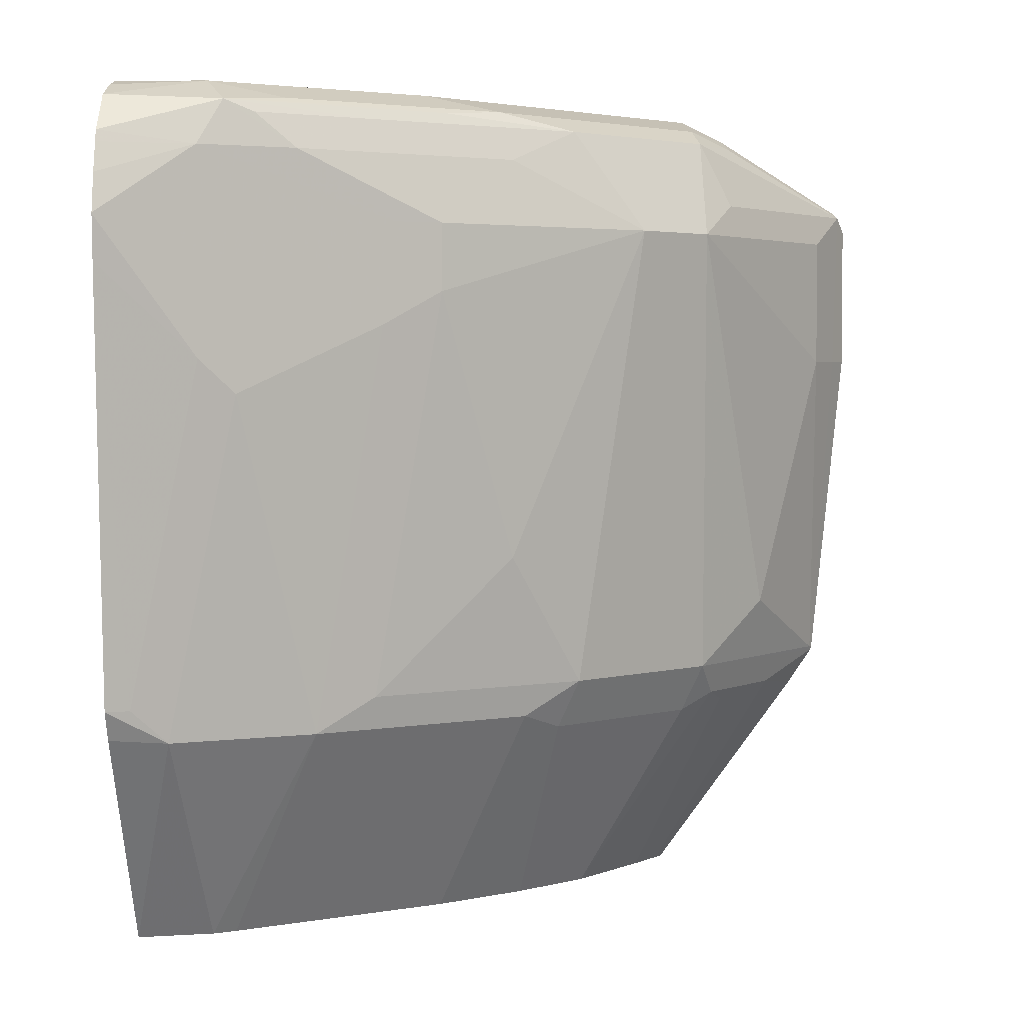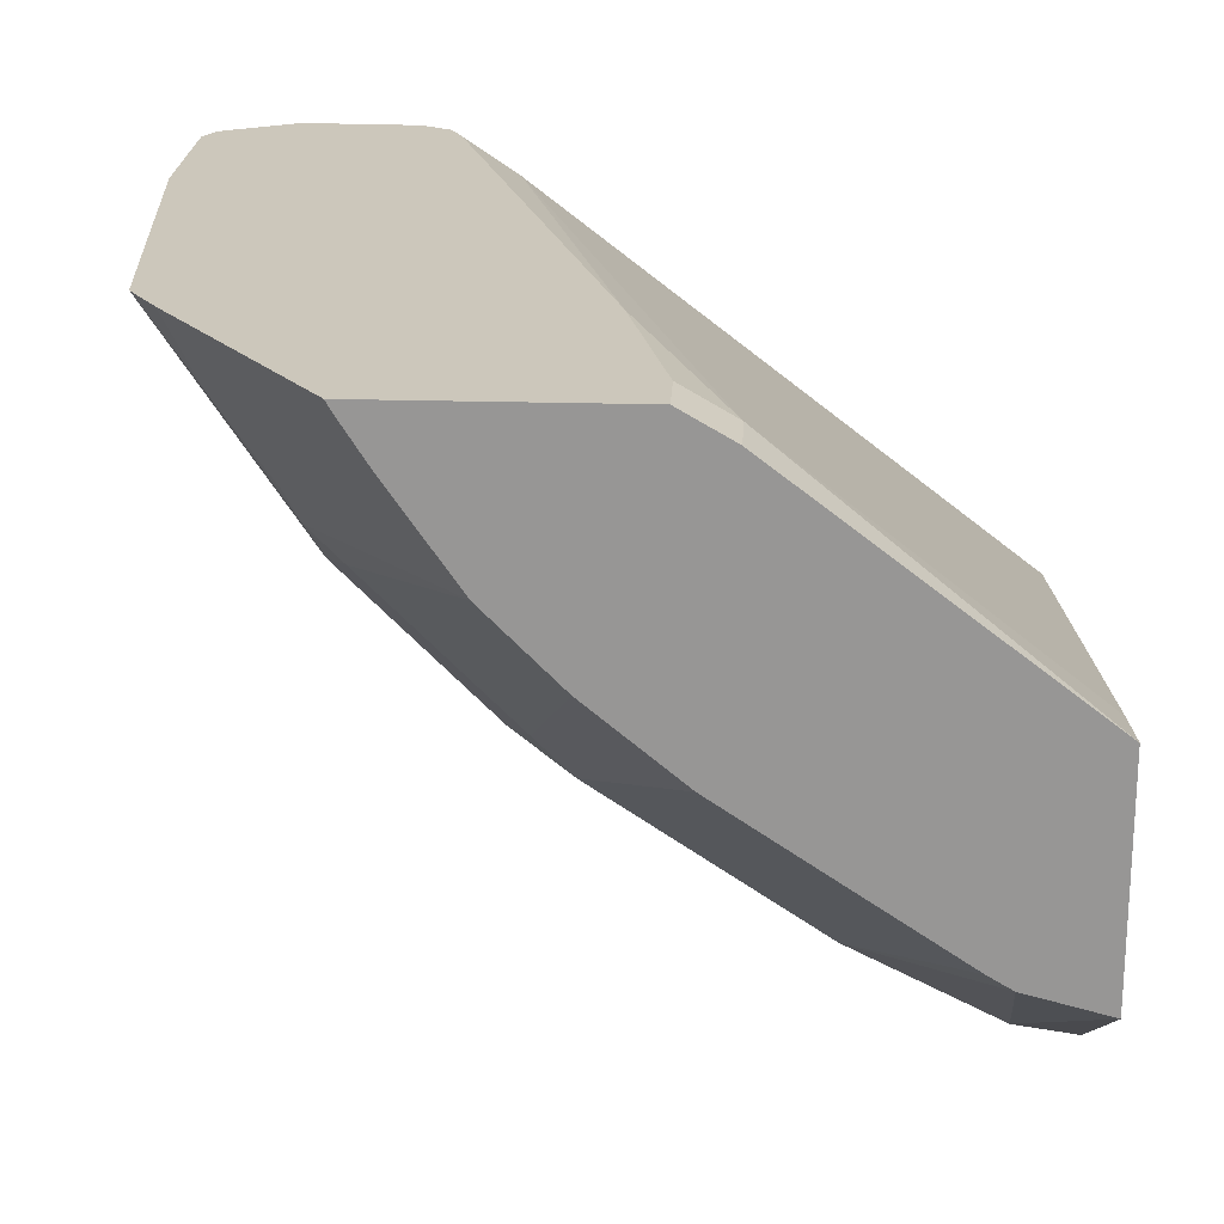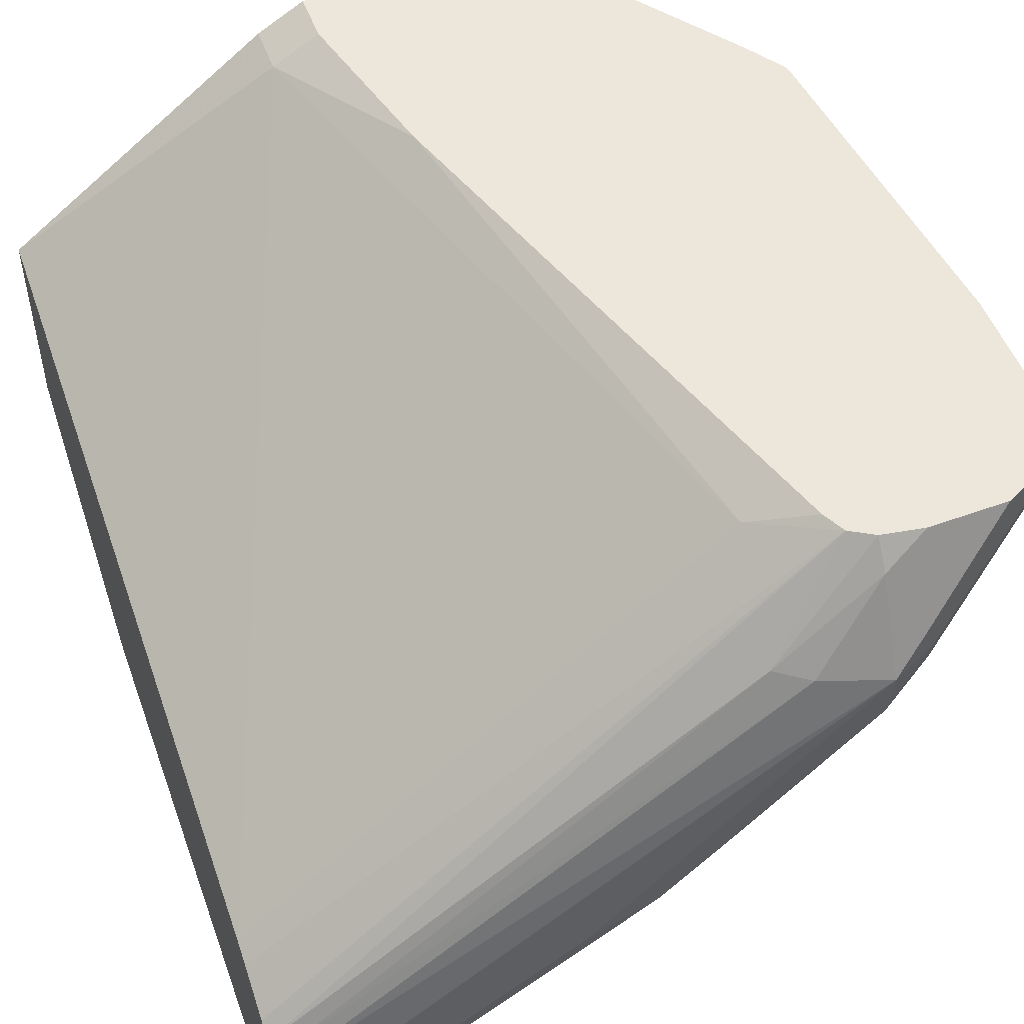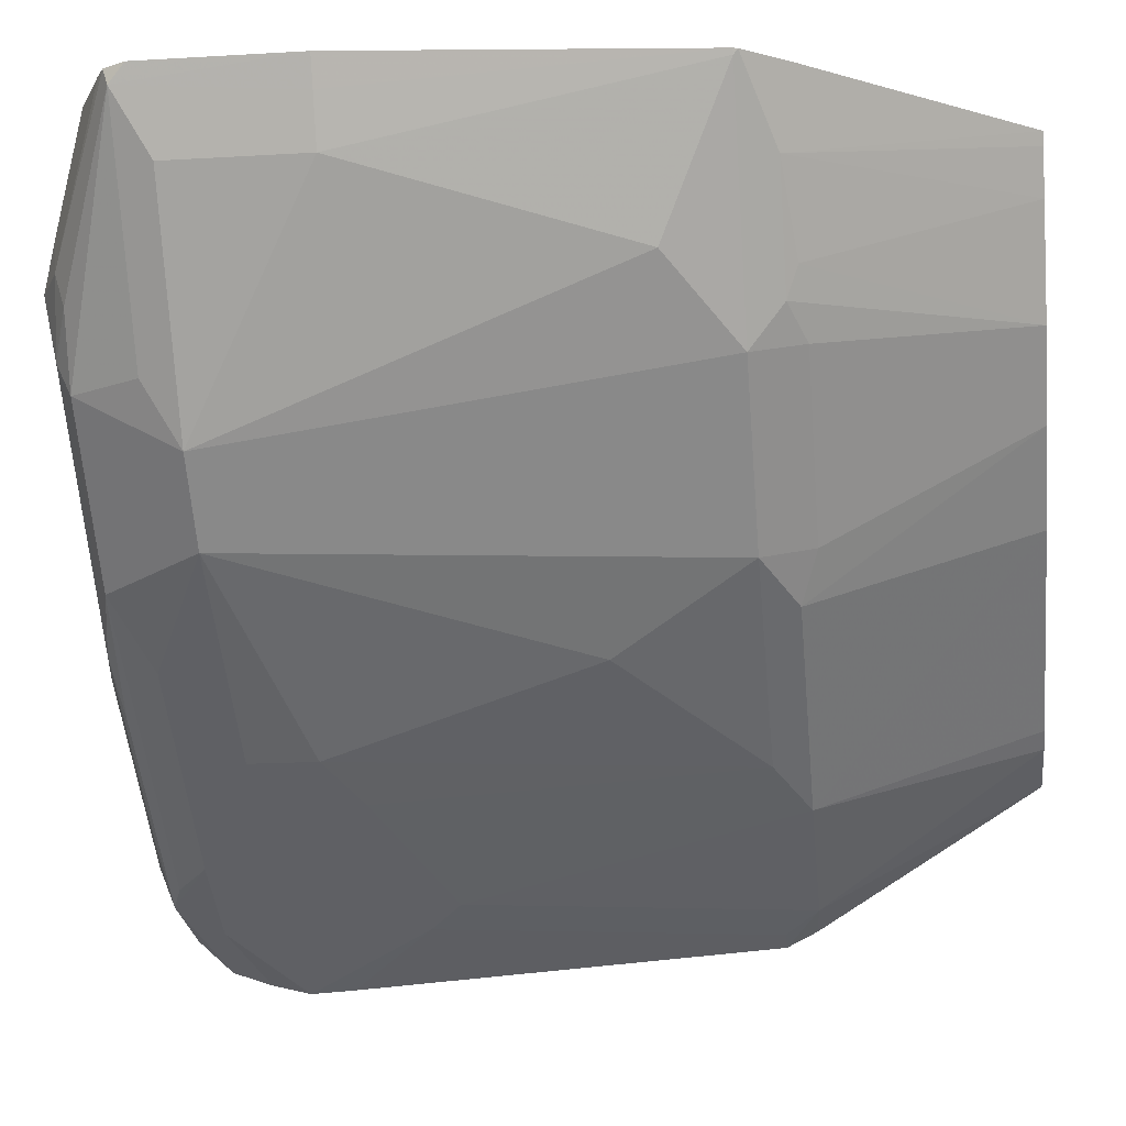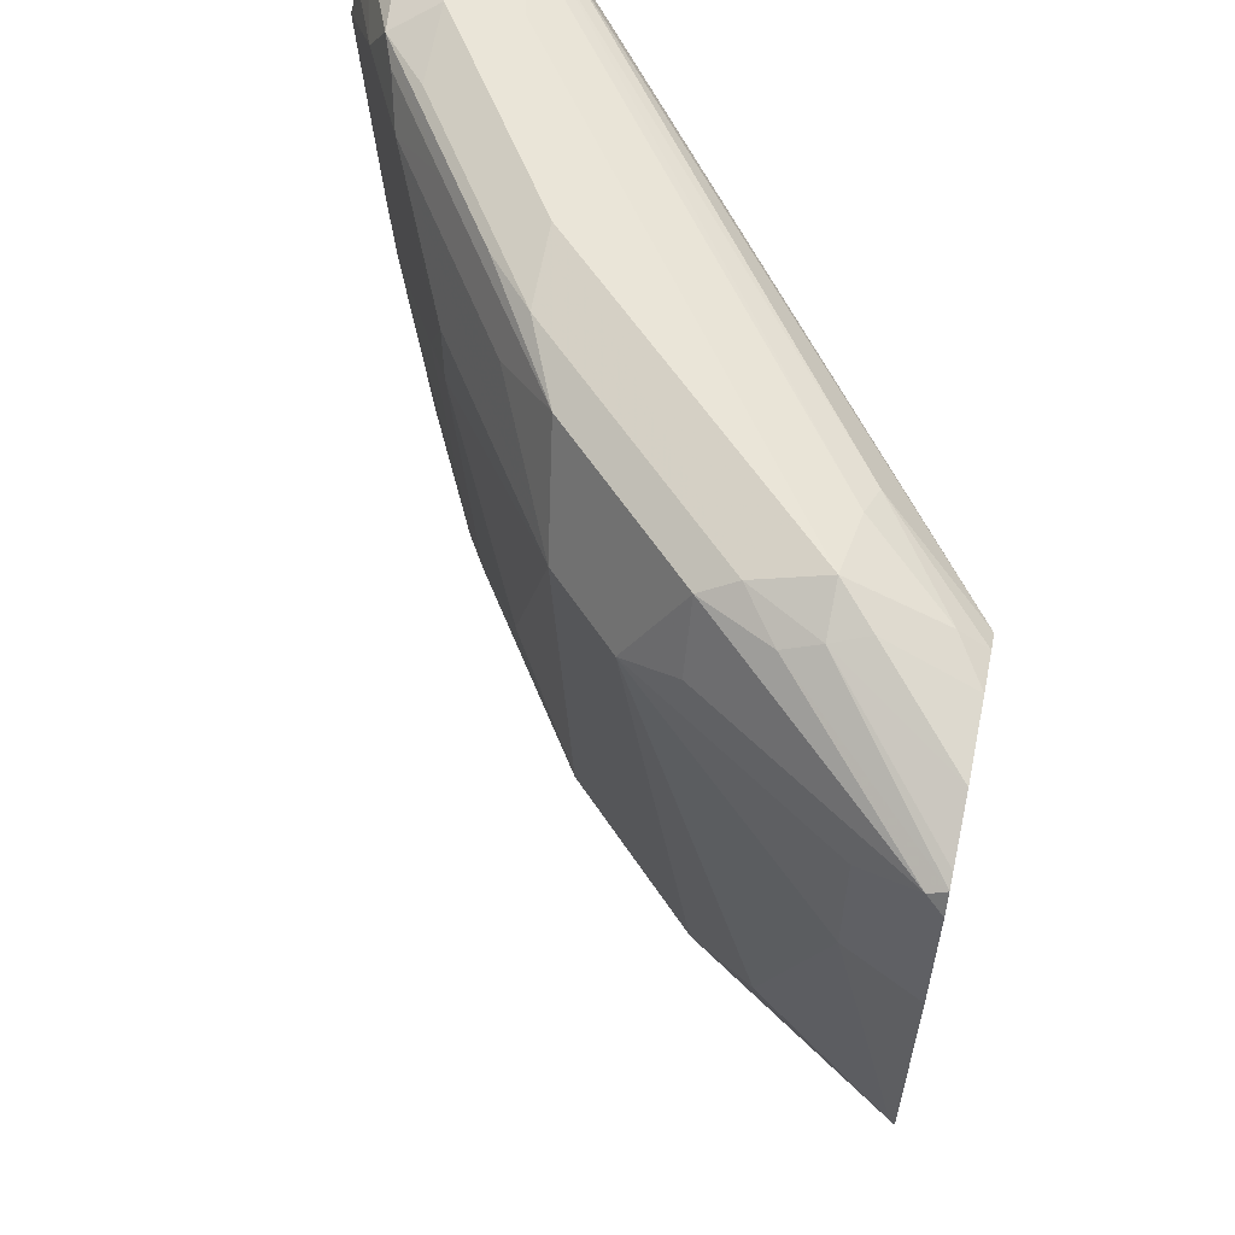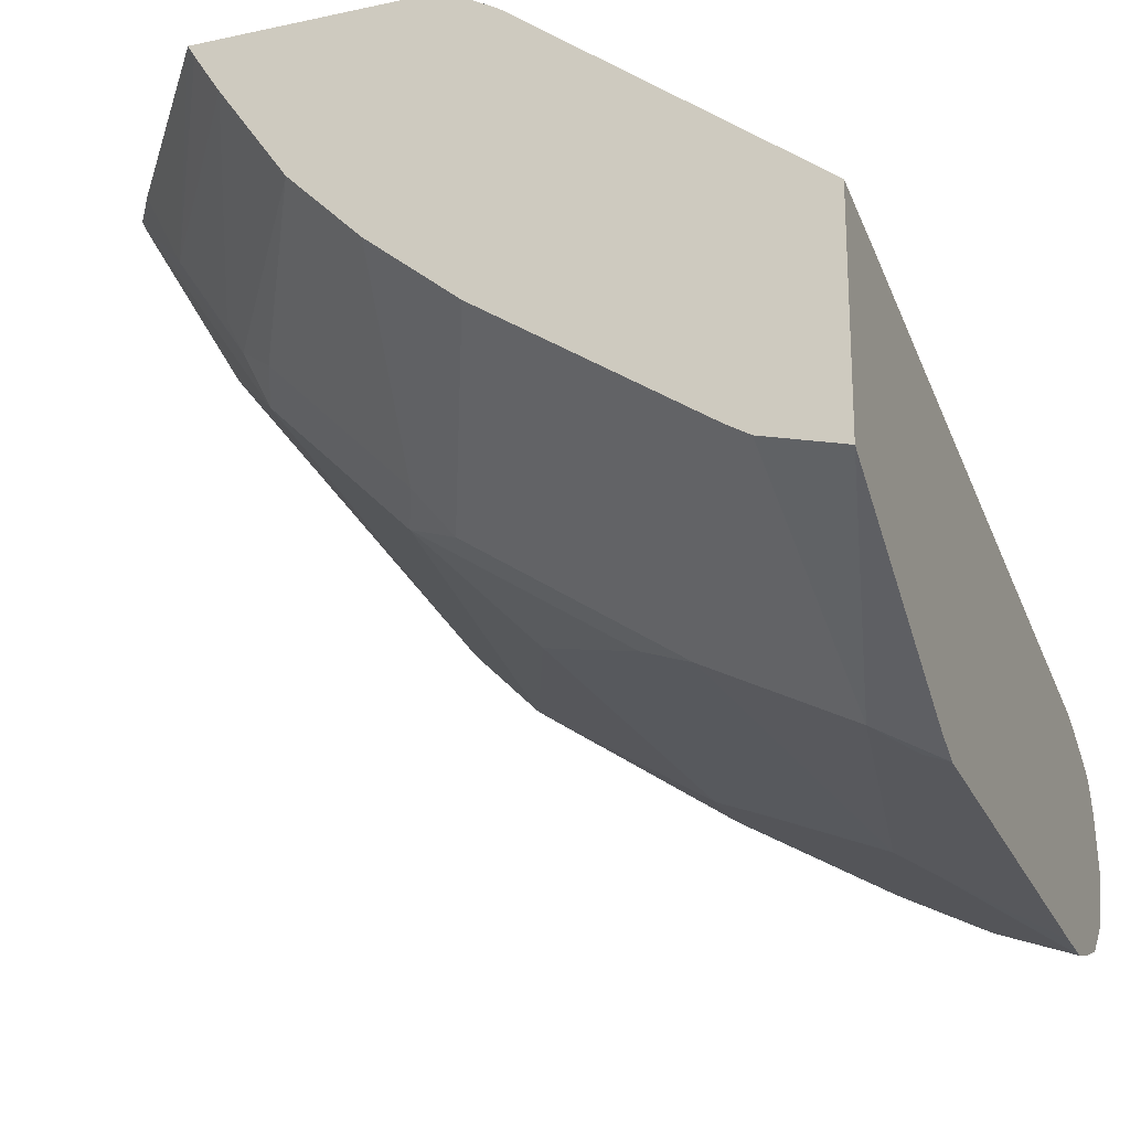
<metadata>
{"format":"obj","ext":"obj","renderer":"f3d","projection":"perspective","resolution":1024,"background":"white","views":[{"elev":3.2,"azim":-177.7,"up":"+Y"},{"elev":21.7,"azim":3.0,"up":"+Z"},{"elev":51.1,"azim":160.0,"up":"+Z"},{"elev":-17.8,"azim":-83.4,"up":"+Z"},{"elev":59.1,"azim":-78.0,"up":"+Y"},{"elev":-22.0,"azim":20.7,"up":"+Z"}]}
</metadata>
<code>
v -0.2822 0.6516 -0.6516
v -0.3258 0.6516 -0.619
v -0.2822 0.6462 -0.6273
v -0.2822 0.6484 -0.6641
v -0.3258 0.6516 -0.6516
v -0.5538 0.6516 -0.4561
v -0.5212 0.6434 -0.452
v -0.2822 0.6425 -0.6199
v -0.2822 0.6422 -0.6793
v -0.3367 0.6407 -0.6733
v -0.3624 0.6434 -0.6516
v -0.4236 0.6516 -0.5864
v -0.5579 0.6434 -0.4887
v -0.5756 0.6407 -0.4561
v -0.5701 0.6434 -0.4398
v -0.5736 0.6233 -0.3995
v -0.5538 0.6299 -0.4127
v -0.505 0.6353 -0.448
v -0.2822 0.6379 -0.6122
v -0.2822 0.6245 -0.6951
v -0.3258 0.619 -0.6841
v -0.3692 0.619 -0.6624
v -0.3502 0.6353 -0.6678
v -0.3991 0.6353 -0.6353
v -0.4344 0.6407 -0.6081
v -0.4602 0.6434 -0.5864
v -0.562 0.6353 -0.505
v -0.5783 0.6353 -0.4724
v -0.6421 0.6053 -0.3995
v -0.6361 0.6088 -0.3995
v -0.6104 0.6222 -0.3995
v -0.5538 0.6201 -0.3995
v -0.5426 0.6137 -0.3995
v -0.2822 0.63 -0.6069
v -0.2822 0.619 -0.6969
v -0.2822 0.6049 -0.7016
v -0.2822 0.5864 -0.7059
v -0.4073 0.5375 -0.6434
v -0.4127 0.5864 -0.6407
v -0.4344 0.5864 -0.6298
v -0.4669 0.619 -0.5973
v -0.4968 0.6353 -0.5701
v -0.5647 0.5864 -0.5321
v -0.5783 0.6027 -0.505
v -0.6434 0.6027 -0.4073
v -0.6473 0.5949 -0.3995
v -0.5373 0.603 -0.3995
v -0.5104 0.5864 -0.4127
v -0.2822 0.608 -0.5959
v -0.2822 0.586 -0.7059
v -0.4344 0.5538 -0.6298
v -0.3421 0.5049 -0.676
v -0.3747 0.3421 -0.6434
v -0.4018 0.3584 -0.6298
v -0.5321 0.5864 -0.5647
v -0.6298 0.5213 -0.4344
v -0.6298 0.5864 -0.4344
v -0.4995 0.3584 -0.5647
v -0.5647 0.3584 -0.4996
v -0.5973 0.391 -0.467
v -0.6407 0.5213 -0.4127
v -0.6473 0.5213 -0.3995
v -0.455 0.3417 -0.3995
v -0.2822 0.5974 -0.5919
v -0.4127 0.2606 -0.4127
v -0.2822 0.5648 -0.7046
v -0.3258 0.5213 -0.6841
v -0.4669 0.4236 -0.5973
v -0.3095 0.3421 -0.676
v -0.318 0.2359 -0.6045
v -0.3284 0.2359 -0.5983
v -0.4262 0.2359 -0.5332
v -0.4724 0.3421 -0.5783
v -0.6298 0.3584 -0.4018
v -0.631 0.3584 -0.3995
v -0.4887 0.334 -0.5579
v -0.5538 0.334 -0.4928
v -0.5701 0.3421 -0.4806
v -0.6305 0.3564 -0.3995
v -0.4356 0.2606 -0.3995
v -0.2822 0.2772 -0.5207
v -0.4127 0.2359 -0.4127
v -0.2822 0.2359 -0.5122
v -0.2822 0.2387 -0.5127
v -0.2822 0.3749 -0.6896
v -0.2932 0.3584 -0.6841
v -0.2822 0.3584 -0.6883
v -0.2822 0.344 -0.6811
v -0.2822 0.2359 -0.6138
v -0.4669 0.2359 -0.4996
v -0.4995 0.2359 -0.467
v -0.5756 0.3367 -0.467
v -0.6027 0.3421 -0.4317
v -0.6179 0.3373 -0.3995
v -0.4356 0.2359 -0.3995
v -0.5301 0.2359 -0.4231
v -0.5417 0.2359 -0.4049
v -0.5449 0.2359 -0.3995
f 48 64 49
f 52 67 69
f 48 63 65
f 48 65 64
f 50 66 67
f 50 67 52
f 51 54 68
f 51 68 55
f 47 63 48
f 53 72 73
f 53 69 70
f 53 70 71
f 53 71 72
f 56 74 75
f 53 73 58
f 53 58 54
f 54 58 68
f 55 68 58
f 45 62 46
f 56 60 74
f 52 69 53
f 45 61 62
f 38 53 54
f 45 57 56
f 29 45 46
f 56 75 61
f 33 47 48
f 33 48 49
f 33 49 34
f 37 50 38
f 38 51 40
f 38 40 39
f 38 50 52
f 38 52 53
f 38 54 51
f 40 51 55
f 41 55 42
f 42 55 43
f 43 56 57
f 43 57 45
f 43 45 44
f 43 55 58
f 43 58 59
f 43 59 60
f 43 60 56
f 45 56 61
f 58 73 76
f 70 90 72
f 58 77 59
f 70 96 91
f 70 91 90
f 70 72 71
f 72 90 73
f 73 90 76
f 74 79 75
f 76 90 91
f 76 91 77
f 77 91 78
f 70 97 96
f 78 91 92
f 78 93 79
f 79 93 94
f 85 87 86
f 91 96 92
f 92 96 93
f 93 96 97
f 93 97 98
f 93 98 94
f 28 45 29
f 78 92 93
f 70 98 97
f 70 95 98
f 70 82 95
f 59 77 78
f 59 78 79
f 59 79 74
f 59 74 60
f 61 75 62
f 63 80 65
f 64 65 81
f 65 80 95
f 65 95 82
f 65 82 83
f 65 83 84
f 65 84 81
f 66 85 86
f 66 86 67
f 67 86 69
f 69 86 87
f 69 87 88
f 69 88 89
f 69 89 70
f 70 89 83
f 70 83 82
f 58 76 77
f 27 45 28
f 27 44 45
f 27 43 44
f 2 6 3
f 3 6 7
f 3 7 8
f 4 9 5
f 5 9 10
f 5 10 11
f 5 11 26
f 5 26 12
f 6 12 13
f 1 6 2
f 6 13 14
f 6 15 16
f 6 16 17
f 6 17 7
f 7 17 18
f 7 18 8
f 8 18 19
f 9 20 10
f 10 20 21
f 10 21 22
f 6 14 15
f 10 22 23
f 1 12 6
f 1 4 5
f 1 2 3
f 1 3 8
f 1 8 19
f 1 19 34
f 1 34 49
f 1 49 64
f 1 64 81
f 1 81 84
f 1 84 83
f 1 5 12
f 1 83 89
f 1 88 87
f 1 87 85
f 1 66 50
f 1 50 37
f 1 37 36
f 1 36 35
f 1 35 20
f 1 20 9
f 1 9 4
f 1 89 88
f 10 23 24
f 1 85 66
f 10 42 25
f 16 32 17
f 17 32 18
f 18 32 33
f 18 33 19
f 19 33 34
f 20 35 21
f 21 35 36
f 21 36 37
f 21 37 38
f 16 33 32
f 21 38 39
f 22 39 40
f 22 55 41
f 22 41 42
f 22 42 24
f 22 24 23
f 25 42 26
f 26 42 27
f 27 42 43
f 10 24 42
f 21 39 22
f 16 47 33
f 22 40 55
f 16 80 63
f 10 25 26
f 16 63 47
f 10 26 11
f 12 26 13
f 13 26 27
f 13 27 28
f 14 28 29
f 14 29 30
f 14 30 31
f 14 31 15
f 15 31 16
f 13 28 14
f 16 30 29
f 16 29 46
f 16 46 62
f 16 95 80
f 16 62 75
f 16 75 79
f 16 79 94
f 16 94 98
f 16 31 30
f 16 98 95

</code>
